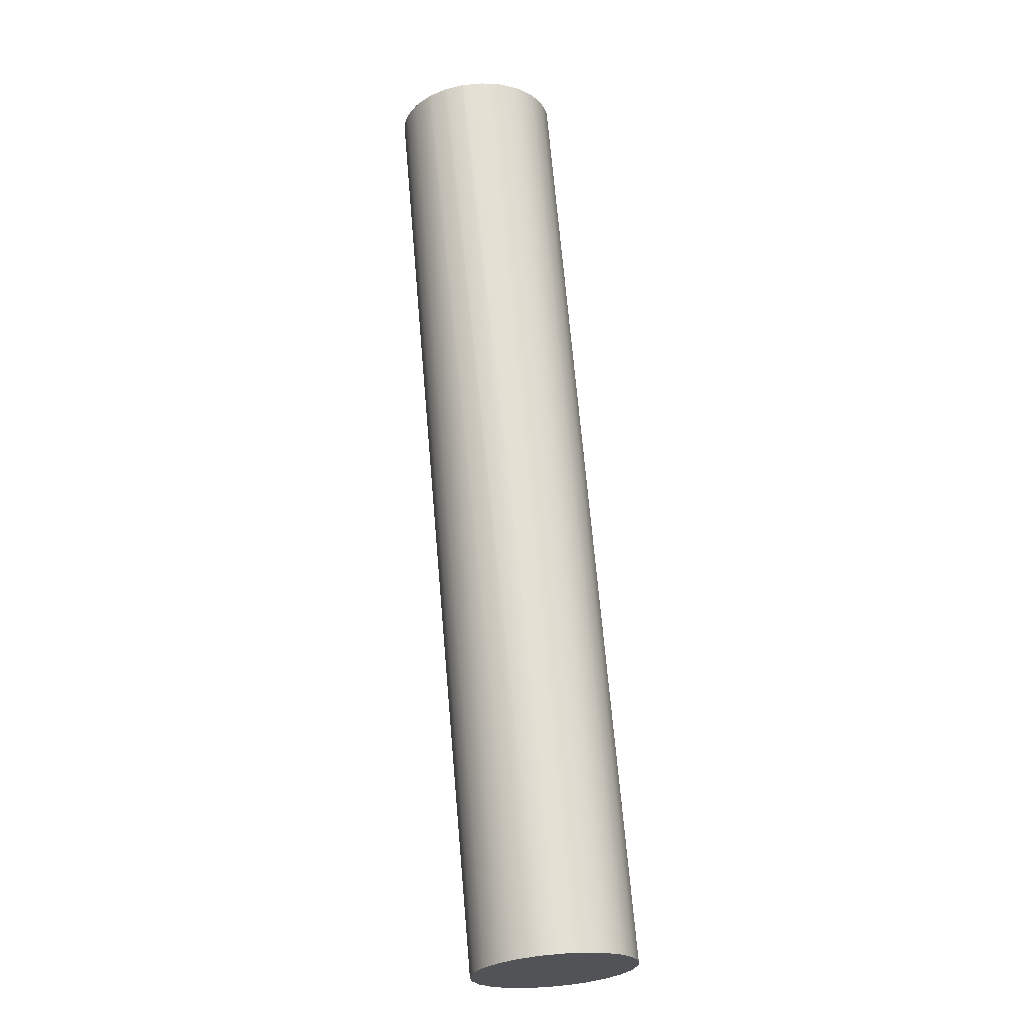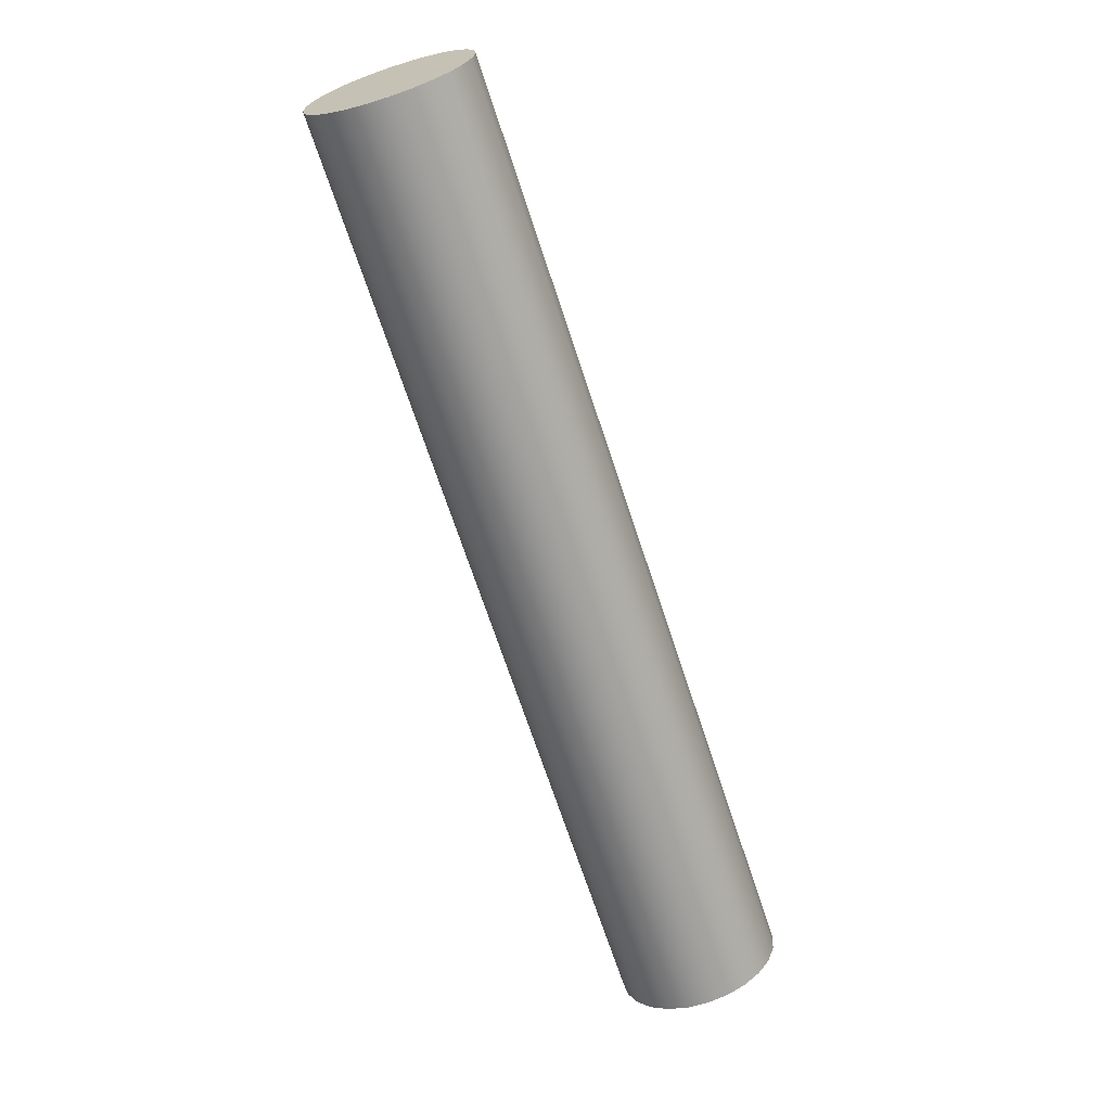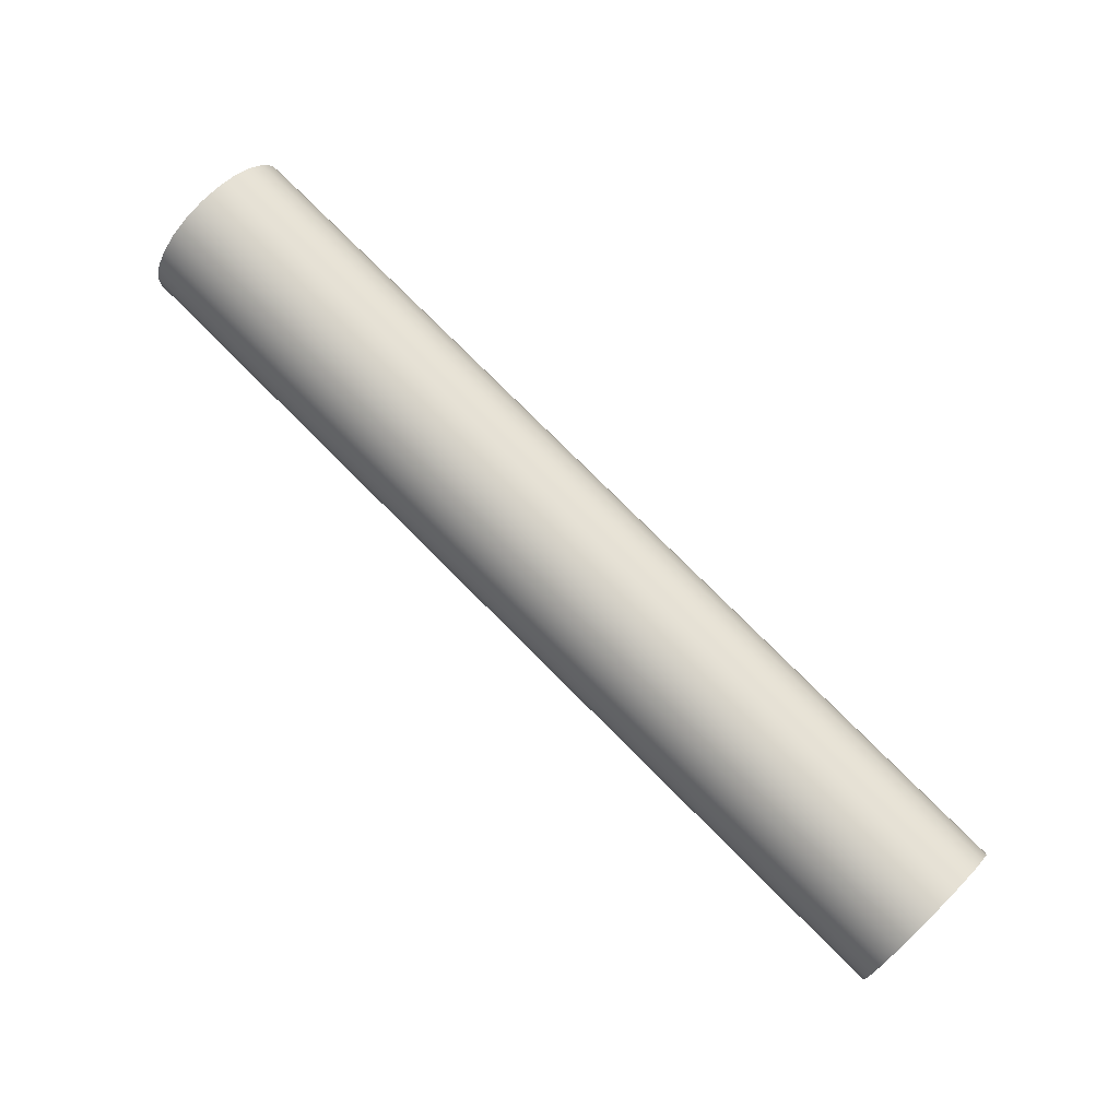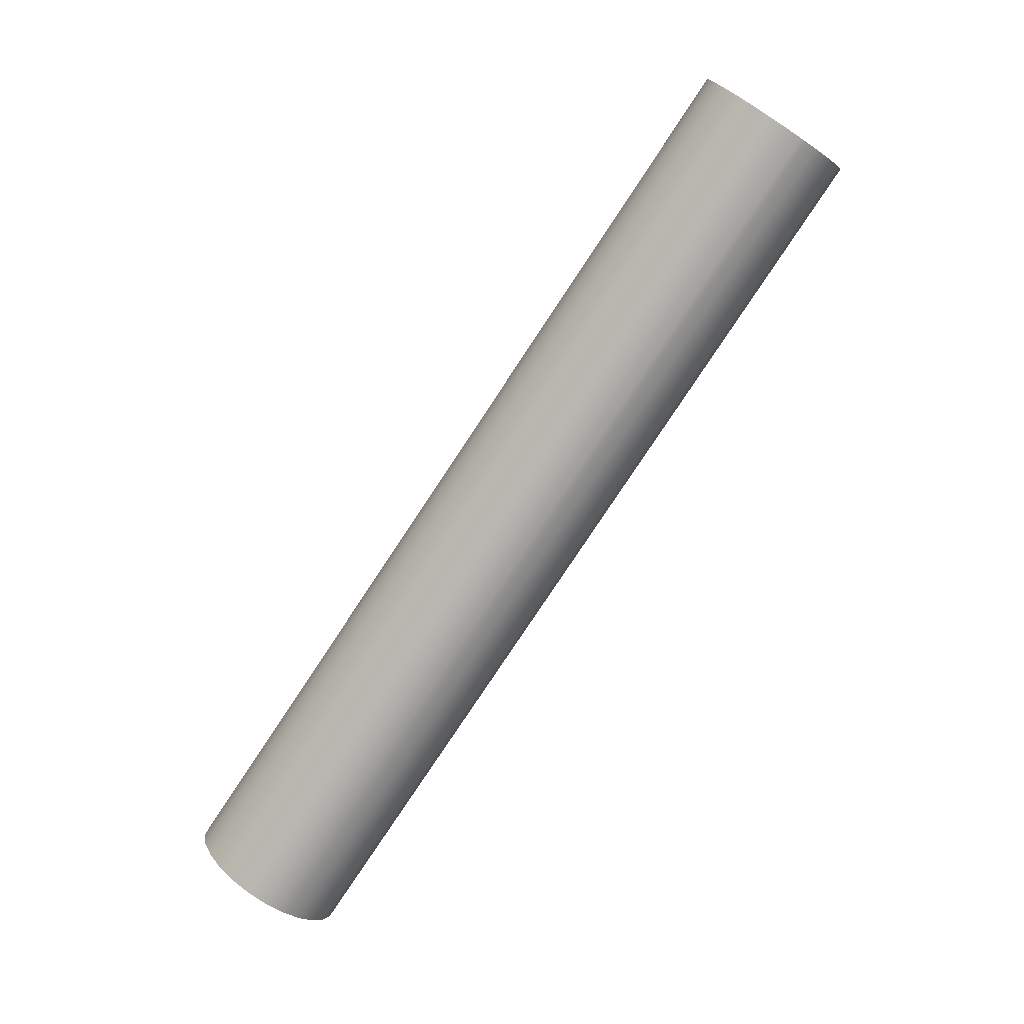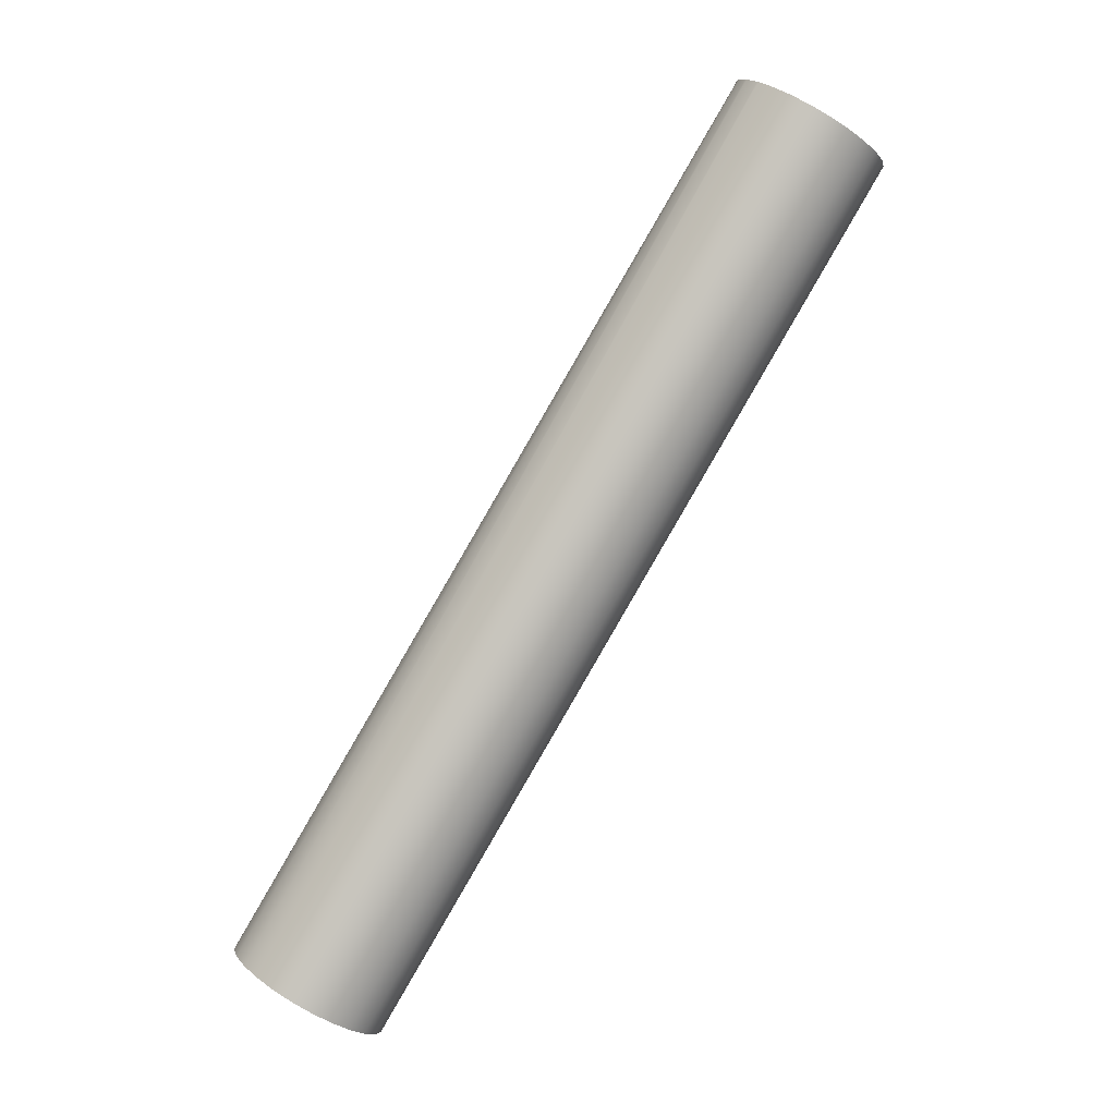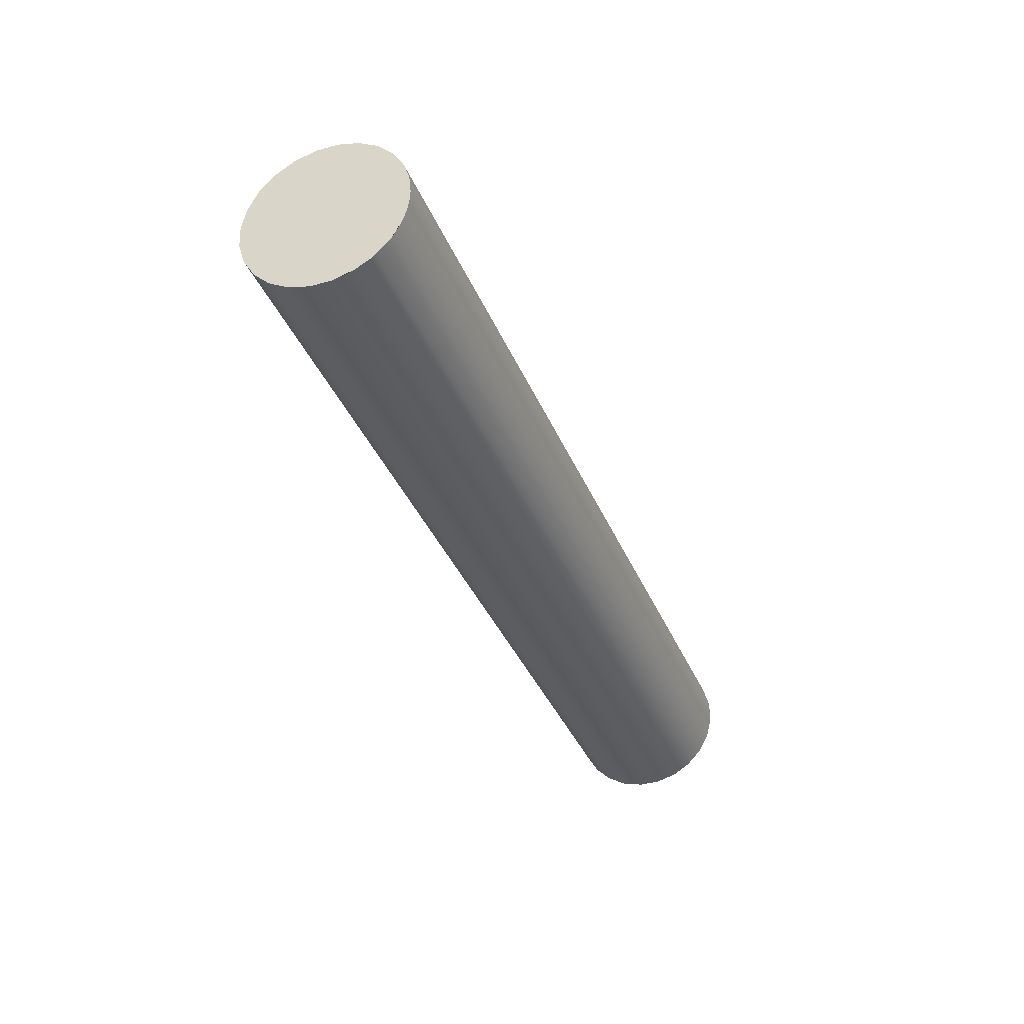
<metadata>
{"format":"obj","ext":"obj","renderer":"f3d","projection":"perspective","resolution":1024,"background":"white","views":[{"elev":21.7,"azim":173.1,"up":"+Y"},{"elev":64.0,"azim":-26.0,"up":"+Z"},{"elev":-9.4,"azim":-85.7,"up":"+Z"},{"elev":43.8,"azim":51.2,"up":"+Z"},{"elev":36.1,"azim":-134.8,"up":"+Y"},{"elev":13.6,"azim":28.9,"up":"+Y"}]}
</metadata>
<code>
o Group3/mesh10/mesh10-geometry#mesh10-geometry
v 0.002731 0.8933 -0.006742
v 0.001262 0.8933 -0.006742
v 0.001997 0.8932 -0.006673
v 0.003361 0.8935 -0.006921
v 0.001997 0.8697 -0.03027
v 0.002731 0.8697 -0.03034
v 0.000578 0.8935 -0.006942
v 0.001262 0.8697 -0.03034
v 0.003415 0.8935 -0.006942
v 0.003415 0.8699 -0.03054
v 0.003913 0.8938 -0.0072
v 0.000578 0.8699 -0.03054
v 0.004003 0.8702 -0.03086
v 0.004003 0.8938 -0.007261
v -9e-06 0.8938 -0.007261
v -9e-06 0.8702 -0.03086
v 0.004453 0.8707 -0.03127
v 0.004355 0.8941 -0.007565
v -0.00046 0.8707 -0.03127
v -0.00046 0.8943 -0.007676
v 0.004453 0.8943 -0.007676
v 0.004737 0.8711 -0.03176
v -0.000743 0.8711 -0.03176
v 0.004662 0.8946 -0.007993
v -0.000743 0.8947 -0.00816
v 0.004833 0.8717 -0.03228
v -0.00084 0.8717 -0.03228
v 0.004737 0.8947 -0.00816
v -0.00084 0.8953 -0.008679
v -0.000743 0.8722 -0.03279
v 0.004833 0.8953 -0.008679
v 0.004817 0.895 -0.008461
v 0.004737 0.8722 -0.03279
v -0.000743 0.8958 -0.009199
v -0.00046 0.8727 -0.03328
v 0.004737 0.8958 -0.009199
v 0.004809 0.8955 -0.008941
v 0.004453 0.8727 -0.03328
v -0.00046 0.8963 -0.009682
v 0.004003 0.8731 -0.03369
v 0.004453 0.8963 -0.009682
v -9e-06 0.8731 -0.03369
v 0.004641 0.896 -0.009406
v -9e-06 0.8967 -0.0101
v 0.000578 0.8734 -0.03401
v 0.004003 0.8967 -0.0101
v 0.00432 0.8964 -0.00983
v 0.003415 0.8734 -0.03401
v 0.000578 0.897 -0.01042
v 0.002731 0.8736 -0.03421
v 0.003867 0.8968 -0.01019
v 0.001262 0.8972 -0.01062
v 0.001262 0.8736 -0.03421
v 0.003415 0.897 -0.01042
v 0.003307 0.897 -0.01046
v 0.001997 0.8737 -0.03428
v 0.001997 0.8973 -0.01069
v 0.002731 0.8972 -0.01062
v 0.002671 0.8972 -0.01063
f 1 2 3
f 2 1 4
f 3 2 1
f 4 1 2
f 2 5 3
f 3 5 2
f 3 6 1
f 1 6 3
f 6 4 1
f 1 4 6
f 2 4 7
f 7 4 2
f 5 2 8
f 8 2 5
f 6 3 5
f 5 3 6
f 4 6 9
f 9 6 4
f 7 4 9
f 9 4 7
f 7 8 2
f 2 8 7
f 8 6 5
f 5 6 8
f 9 6 10
f 10 6 9
f 7 9 11
f 11 9 7
f 8 7 12
f 12 7 8
f 6 8 12
f 12 8 6
f 6 12 10
f 10 12 6
f 13 9 10
f 10 9 13
f 9 14 11
f 11 14 9
f 7 11 15
f 15 11 7
f 7 16 12
f 12 16 7
f 10 12 13
f 13 12 10
f 9 13 14
f 14 13 9
f 15 11 14
f 14 11 15
f 16 7 15
f 15 7 16
f 13 12 16
f 16 12 13
f 17 14 13
f 13 14 17
f 15 14 18
f 18 14 15
f 15 19 16
f 16 19 15
f 13 16 19
f 19 16 13
f 14 17 18
f 18 17 14
f 13 19 17
f 17 19 13
f 15 18 20
f 20 18 15
f 19 15 20
f 20 15 19
f 18 17 21
f 21 17 18
f 17 19 22
f 22 19 17
f 20 18 21
f 21 18 20
f 20 23 19
f 19 23 20
f 22 21 17
f 17 21 22
f 22 19 23
f 23 19 22
f 20 21 24
f 24 21 20
f 23 20 25
f 25 20 23
f 21 22 24
f 24 22 21
f 22 23 26
f 26 23 22
f 20 24 25
f 25 24 20
f 25 27 23
f 23 27 25
f 24 22 28
f 28 22 24
f 26 23 27
f 27 23 26
f 26 28 22
f 22 28 26
f 25 24 28
f 28 24 25
f 27 25 29
f 29 25 27
f 26 27 30
f 30 27 26
f 28 26 31
f 31 26 28
f 25 28 32
f 32 28 25
f 25 32 29
f 29 32 25
f 29 30 27
f 27 30 29
f 26 30 33
f 33 30 26
f 33 31 26
f 26 31 33
f 28 31 32
f 32 31 28
f 29 32 31
f 31 32 29
f 30 29 34
f 34 29 30
f 33 30 35
f 35 30 33
f 31 33 36
f 36 33 31
f 29 31 37
f 37 31 29
f 29 37 34
f 34 37 29
f 34 35 30
f 30 35 34
f 33 35 38
f 38 35 33
f 38 36 33
f 33 36 38
f 31 36 37
f 37 36 31
f 34 37 36
f 36 37 34
f 35 34 39
f 39 34 35
f 38 35 40
f 40 35 38
f 36 38 41
f 41 38 36
f 34 36 39
f 39 36 34
f 39 42 35
f 35 42 39
f 40 35 42
f 42 35 40
f 40 41 38
f 38 41 40
f 36 41 43
f 43 41 36
f 39 36 43
f 43 36 39
f 42 39 44
f 44 39 42
f 40 42 45
f 45 42 40
f 41 40 46
f 46 40 41
f 39 43 41
f 41 43 39
f 39 47 44
f 44 47 39
f 44 45 42
f 42 45 44
f 40 45 48
f 48 45 40
f 48 46 40
f 40 46 48
f 41 46 47
f 47 46 41
f 39 41 47
f 47 41 39
f 44 47 46
f 46 47 44
f 45 44 49
f 49 44 45
f 48 45 50
f 50 45 48
f 46 48 51
f 51 48 46
f 44 46 51
f 51 46 44
f 44 51 49
f 49 51 44
f 52 45 49
f 49 45 52
f 50 45 53
f 53 45 50
f 50 54 48
f 48 54 50
f 51 48 54
f 54 48 51
f 49 51 54
f 54 51 49
f 45 52 53
f 53 52 45
f 49 55 52
f 52 55 49
f 50 53 56
f 56 53 50
f 54 50 55
f 55 50 54
f 49 54 55
f 55 54 49
f 57 53 52
f 52 53 57
f 52 55 58
f 58 55 52
f 53 57 56
f 56 57 53
f 56 58 50
f 50 58 56
f 55 50 58
f 58 50 55
f 52 59 57
f 57 59 52
f 52 58 59
f 59 58 52
f 59 56 57
f 57 56 59
f 58 56 59
f 59 56 58

</code>
